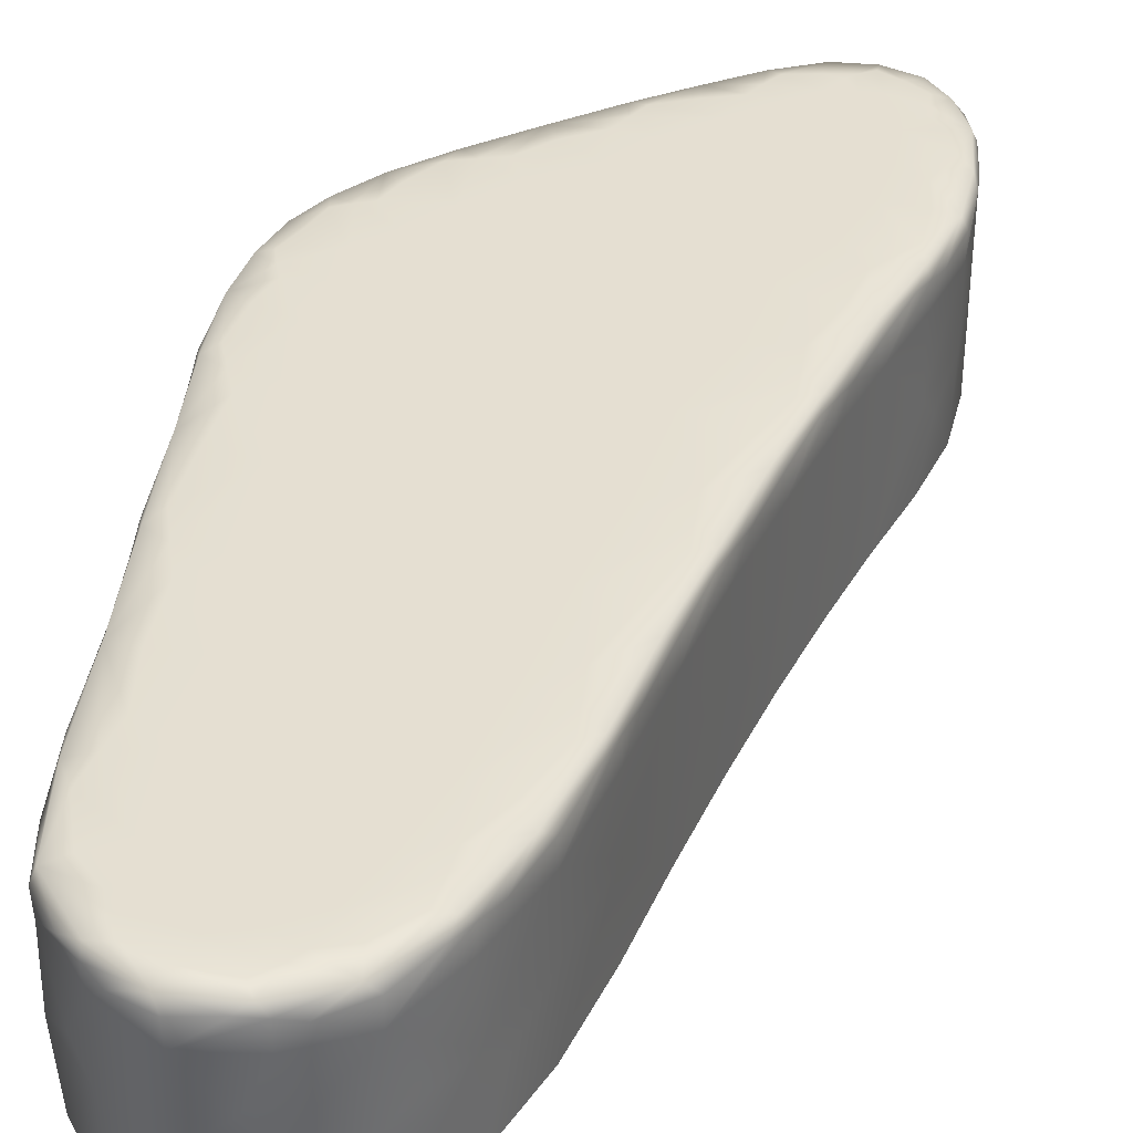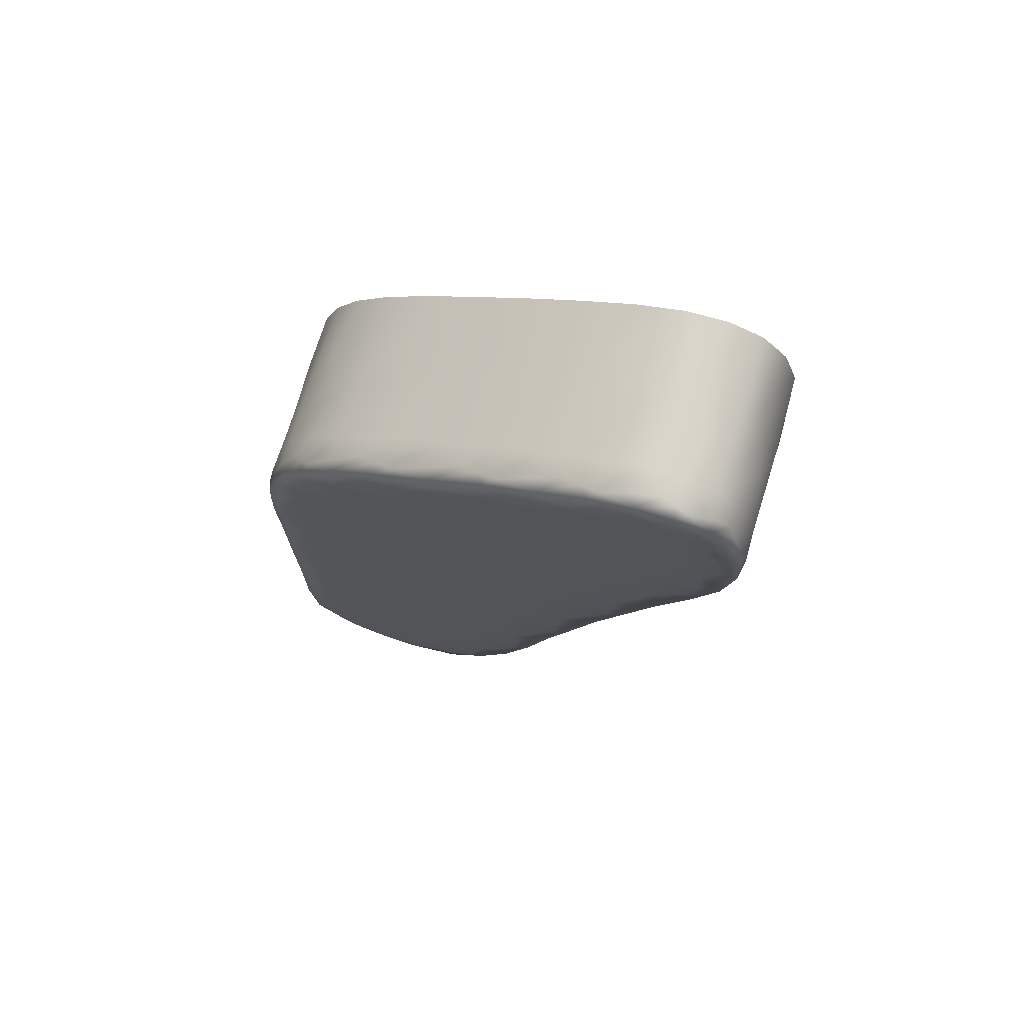
<metadata>
{"format":"obj","ext":"obj","renderer":"f3d","projection":"perspective","resolution":1024,"background":"white","views":[{"elev":37.5,"azim":-174.2,"up":"+Y"},{"elev":74.9,"azim":-163.0,"up":"+Z"}]}
</metadata>
<code>
o bottom_bumper_r.001_Circle.016
v 2.667 0.4332 5.661
v 1.584 0.4332 5.942
v 2.705 0.4332 5.392
v 1.608 0.4332 6.184
v 2.707 0.4332 4.986
v 1.726 0.4332 6.311
v 2.186 0.4332 4.202
v 2.711 0.4332 4.532
v 1.912 0.4332 6.287
v 2.036 0.4332 4.543
v 2.645 0.4332 4.172
v 2.13 0.4332 6.161
v 1.922 0.4332 4.945
v 2.417 0.4332 4.058
v 2.36 0.4332 6.006
v 1.8 0.4332 5.32
v 2.562 0.4332 5.84
v 1.672 0.4332 5.653
v 2.419 0.4534 4.888
v 2.211 0.4534 4.235
v 2.072 0.4534 4.558
v 1.959 0.4534 4.955
v 1.836 0.4534 5.332
v 1.668 0.4534 5.761
v 1.619 0.4534 6.025
v 1.663 0.4534 6.208
v 1.751 0.4534 6.275
v 1.905 0.4534 6.247
v 2.111 0.4534 6.128
v 2.413 0.4534 5.922
v 2.57 0.4534 5.768
v 2.632 0.4534 5.643
v 2.666 0.4534 5.387
v 2.669 0.4534 4.985
v 2.675 0.4534 4.402
v 2.563 0.4534 4.147
v 2.405 0.4534 4.1
v 1.672 0.2693 5.653
v 2.562 0.2693 5.84
v 1.8 0.2693 5.32
v 2.36 0.2693 6.006
v 2.417 0.2693 4.058
v 1.922 0.2693 4.945
v 2.13 0.2693 6.161
v 2.645 0.2693 4.172
v 2.036 0.2693 4.543
v 1.912 0.2693 6.287
v 2.711 0.2693 4.532
v 2.186 0.2693 4.202
v 1.726 0.2693 6.311
v 2.707 0.2693 4.986
v 1.608 0.2693 6.184
v 2.705 0.2693 5.392
v 1.584 0.2693 5.942
v 2.667 0.2693 5.661
v 2.685 0.413 5.589
v 1.58 0.413 6.033
v 2.705 0.413 5.266
v 1.638 0.413 6.244
v 2.708 0.413 4.832
v 1.784 0.413 6.318
v 2.129 0.413 4.305
v 2.714 0.413 4.386
v 1.983 0.413 6.249
v 1.999 0.413 4.68
v 2.575 0.413 4.105
v 2.205 0.413 6.111
v 1.882 0.413 5.073
v 2.33 0.413 4.079
v 2.439 0.413 5.95
v 1.757 0.413 5.437
v 2.605 0.413 5.786
v 1.63 0.413 5.752
v 2.366 0.4534 4.313
v 1.913 0.4534 5.813
v 2.282 0.4534 4.658
v 2.07 0.4534 5.548
v 1.752 0.4534 6.168
v 1.836 0.4534 6.139
v 2.159 0.4534 5.791
v 2.361 0.4534 5.474
v 2.458 0.4534 4.472
v 2.377 0.4534 5.294
v 1.797 0.4534 6.029
v 1.971 0.4534 5.985
v 2.463 0.4534 4.217
v 2.205 0.4534 5.075
v 2.311 0.4534 5.576
v 2.191 0.4534 4.352
v 2.072 0.4534 4.705
v 1.955 0.4534 5.096
v 1.829 0.4534 5.463
v 1.745 0.4534 5.676
v 1.66 0.4534 5.942
v 1.671 0.4534 6.14
v 1.801 0.4534 6.243
v 1.956 0.4534 6.176
v 2.164 0.4534 6.047
v 2.312 0.4534 5.946
v 2.5 0.4534 5.794
v 2.612 0.4534 5.567
v 2.629 0.4534 5.261
v 2.631 0.4534 4.831
v 2.634 0.4534 4.547
v 2.595 0.4534 4.231
v 2.344 0.4534 4.154
v 1.63 0.1458 5.752
v 2.605 0.1458 5.786
v 1.757 0.1458 5.437
v 2.439 0.1458 5.95
v 2.33 0.1458 4.079
v 1.882 0.1458 5.073
v 2.205 0.1458 6.111
v 2.575 0.1458 4.105
v 1.999 0.1458 4.68
v 1.983 0.1458 6.249
v 2.714 0.1458 4.386
v 2.129 0.1458 4.305
v 1.784 0.1458 6.318
v 2.708 0.1458 4.832
v 1.638 0.1458 6.244
v 2.705 0.1458 5.266
v 1.58 0.1458 6.033
v 2.685 0.1458 5.589
v 2.158 0.02227 4.253
v 2.017 0.02227 4.611
v 1.902 0.02227 5.009
v 1.778 0.02227 5.378
v 1.651 0.02227 5.703
v 1.582 0.02227 5.988
v 1.623 0.02227 6.214
v 1.755 0.02227 6.314
v 1.948 0.02227 6.268
v 2.168 0.02227 6.136
v 2.4 0.02227 5.978
v 2.584 0.02227 5.813
v 2.676 0.02227 5.625
v 2.705 0.02227 5.329
v 2.707 0.02227 4.909
v 2.712 0.02227 4.459
v 2.61 0.02227 4.139
v 2.373 0.02227 4.068
v 2.178 0.4483 4.236
v 2.036 0.4483 4.581
v 1.921 0.4483 4.979
v 1.798 0.4483 5.352
v 1.66 0.4483 5.705
v 1.592 0.4483 5.986
v 1.629 0.4483 6.205
v 1.747 0.4483 6.304
v 1.928 0.4483 6.267
v 2.144 0.4483 6.14
v 2.393 0.4483 5.971
v 2.575 0.4483 5.808
v 2.663 0.4483 5.638
v 2.695 0.4483 5.359
v 2.698 0.4483 4.947
v 2.703 0.4483 4.463
v 2.607 0.4483 4.149
v 2.392 0.4483 4.074
v 2.642 0.4231 5.727
v 2.7 0.2075 5.504
v 1.597 0.4231 5.849
v 1.585 0.2075 6.117
v 2.706 0.2075 5.133
v 1.676 0.2075 6.29
v 2.709 0.2075 4.68
v 1.844 0.2075 6.314
v 2.25 0.4231 4.12
v 2.078 0.2075 4.415
v 2.698 0.2075 4.26
v 2.056 0.2075 6.207
v 1.961 0.2075 4.814
v 2.5 0.2075 4.059
v 2.282 0.2075 6.06
v 1.842 0.2075 5.199
v 2.51 0.2075 5.894
v 1.714 0.2075 5.55
v 2.264 0.4534 4.329
v 2.152 0.4534 4.665
v 2.046 0.4534 5.065
v 1.918 0.4534 5.462
v 1.795 0.4534 5.741
v 1.713 0.4534 5.987
v 1.715 0.4534 6.151
v 1.779 0.4534 6.203
v 1.902 0.4534 6.158
v 2.087 0.4534 6.027
v 2.282 0.4534 5.878
v 2.449 0.4534 5.715
v 2.527 0.4534 5.556
v 2.547 0.4534 5.299
v 2.559 0.4534 4.883
v 2.572 0.4534 4.496
v 2.532 0.4534 4.225
v 2.399 0.4534 4.183
v 2.279 0.4534 4.172
v 2.129 0.4534 4.442
v 2.016 0.4534 4.831
v 1.896 0.4534 5.217
v 1.777 0.4534 5.573
v 1.654 0.4534 5.857
v 1.64 0.4534 6.097
v 1.707 0.4534 6.246
v 1.841 0.4534 6.255
v 2.029 0.4534 6.156
v 2.243 0.4534 6.005
v 2.468 0.4534 5.855
v 2.598 0.4534 5.706
v 2.643 0.4534 5.494
v 2.649 0.4534 5.131
v 2.642 0.4534 4.683
v 2.647 0.4534 4.29
v 2.486 0.4534 4.112
v 2.642 0.2075 5.727
v 2.7 0.4231 5.504
v 1.597 0.2075 5.849
v 1.585 0.4231 6.117
v 2.706 0.4231 5.133
v 1.676 0.4231 6.29
v 2.709 0.4231 4.68
v 1.844 0.4231 6.314
v 2.25 0.2075 4.12
v 2.078 0.4231 4.415
v 2.698 0.4231 4.26
v 2.056 0.4231 6.207
v 1.961 0.4231 4.814
v 2.5 0.4231 4.059
v 2.282 0.4231 6.06
v 1.842 0.4231 5.199
v 2.51 0.4231 5.894
v 1.714 0.4231 5.55
v 1.651 0.3669 5.703
v 2.584 0.3669 5.813
v 1.778 0.3669 5.378
v 2.4 0.3669 5.978
v 2.373 0.3669 4.068
v 1.902 0.3669 5.009
v 2.168 0.3669 6.136
v 2.61 0.3669 4.139
v 2.017 0.3669 4.611
v 1.948 0.3669 6.268
v 2.712 0.3669 4.459
v 2.158 0.3669 4.253
v 1.755 0.3669 6.314
v 2.707 0.3669 4.909
v 1.623 0.3669 6.214
v 2.705 0.3669 5.329
v 1.582 0.3669 5.988
v 2.676 0.3669 5.625
v 2.676 0.4231 5.625
v 1.582 0.4231 5.988
v 2.705 0.4231 5.329
v 1.623 0.4231 6.214
v 2.707 0.4231 4.909
v 1.755 0.4231 6.314
v 2.158 0.4231 4.253
v 2.712 0.4231 4.459
v 1.948 0.4231 6.268
v 2.017 0.4231 4.611
v 2.61 0.4231 4.139
v 2.168 0.4231 6.136
v 1.902 0.4231 5.009
v 2.373 0.4231 4.068
v 2.4 0.4231 5.978
v 1.778 0.4231 5.378
v 2.584 0.4231 5.813
v 1.651 0.4231 5.703
v 2.437 0.4534 4.254
v 2.401 0.4534 4.381
v 2.027 0.4534 5.792
v 1.95 0.4534 5.91
v 2.379 0.4534 4.564
v 2.342 0.4534 4.767
v 2.193 0.4534 5.543
v 2.122 0.4534 5.686
v 1.775 0.4534 6.153
v 1.83 0.4534 6.095
v 2.292 0.4534 5.492
v 2.32 0.4534 5.377
v 2.281 0.4534 5.187
v 1.866 0.4534 6
v 2.322 0.4534 4.987
v 2.198 0.4534 4.299
v 2.071 0.4534 4.632
v 1.957 0.4534 5.025
v 1.832 0.4534 5.397
v 1.707 0.4534 5.717
v 1.64 0.4534 5.979
v 1.664 0.4534 6.168
v 1.784 0.4534 6.26
v 1.934 0.4534 6.21
v 2.138 0.4534 6.087
v 2.361 0.4534 5.935
v 2.533 0.4534 5.784
v 2.623 0.4534 5.602
v 2.648 0.4534 5.323
v 2.65 0.4534 4.908
v 2.655 0.4534 4.479
v 2.586 0.4534 4.195
v 2.365 0.4534 4.129
v 1.651 0.2075 5.703
v 2.584 0.2075 5.813
v 1.778 0.2075 5.378
v 2.4 0.2075 5.978
v 2.373 0.2075 4.068
v 1.902 0.2075 5.009
v 2.168 0.2075 6.136
v 2.61 0.2075 4.139
v 2.017 0.2075 4.611
v 1.948 0.2075 6.268
v 2.712 0.2075 4.459
v 2.158 0.2075 4.253
v 1.755 0.2075 6.314
v 2.707 0.2075 4.909
v 1.623 0.2075 6.214
v 2.705 0.2075 5.329
v 1.582 0.2075 5.988
v 2.676 0.2075 5.625
v 2.254 0.02227 4.13
v 2.08 0.02227 4.42
v 1.961 0.02227 4.813
v 1.841 0.02227 5.198
v 1.714 0.02227 5.548
v 1.602 0.02227 5.848
v 1.59 0.02227 6.113
v 1.679 0.02227 6.284
v 1.846 0.02227 6.308
v 2.056 0.02227 6.206
v 2.282 0.02227 6.059
v 2.505 0.02227 5.894
v 2.639 0.02227 5.725
v 2.697 0.02227 5.498
v 2.706 0.02227 5.129
v 2.709 0.02227 4.681
v 2.689 0.02227 4.269
v 2.498 0.02227 4.07
v 2.317 0.4534 4.227
v 2.205 0.4534 4.475
v 2.104 0.4534 4.868
v 2.003 0.4534 5.276
v 1.882 0.4534 5.628
v 1.739 0.4534 5.873
v 1.705 0.4534 6.088
v 1.736 0.4534 6.202
v 1.834 0.4534 6.201
v 1.986 0.4534 6.1
v 2.16 0.4534 5.942
v 2.379 0.4534 5.79
v 2.524 0.4534 5.662
v 2.559 0.4534 5.45
v 2.548 0.4534 5.104
v 2.539 0.4534 4.678
v 2.572 0.4534 4.32
v 2.472 0.4534 4.166
v 2.1 0.4478 4.39
v 2.273 0.4478 4.116
v 1.982 0.4478 4.78
v 1.863 0.4478 5.168
v 1.73 0.4493 5.542
v 1.609 0.4478 5.849
v 1.595 0.4478 6.11
v 1.673 0.4453 6.274
v 1.829 0.4478 6.306
v 2.032 0.4478 6.209
v 2.267 0.4493 6.056
v 2.5 0.4478 5.888
v 2.628 0.4453 5.736
v 2.686 0.4478 5.527
v 2.695 0.4478 5.17
v 2.697 0.4493 4.697
v 2.689 0.4478 4.27
v 2.512 0.4453 4.077
v 2.641 0.3641 5.727
v 2.699 0.3641 5.503
v 1.598 0.3641 5.849
v 1.586 0.3641 6.116
v 2.706 0.3641 5.132
v 1.677 0.3641 6.289
v 2.709 0.3641 4.68
v 1.845 0.3641 6.312
v 2.251 0.3641 4.122
v 2.078 0.3641 4.416
v 2.696 0.3641 4.262
v 2.056 0.3641 6.207
v 1.961 0.3641 4.814
v 2.499 0.3641 4.061
v 2.282 0.3641 6.06
v 1.842 0.3641 5.199
v 2.509 0.3641 5.894
v 1.714 0.3641 5.549
f 251 369 155
f 1 155 368
f 1 161 374
f 252 362 148
f 2 148 361
f 2 163 376
f 253 370 156
f 3 156 369
f 3 216 375
f 254 363 149
f 4 149 362
f 4 218 377
f 255 371 157
f 5 157 370
f 5 219 378
f 256 364 150
f 6 150 363
f 6 220 379
f 257 356 143
f 7 143 357
f 7 169 382
f 258 372 158
f 8 158 371
f 8 221 380
f 259 365 151
f 9 151 364
f 9 222 381
f 260 358 144
f 10 144 356
f 10 224 383
f 261 373 159
f 11 159 372
f 11 225 384
f 262 366 152
f 12 152 365
f 12 226 385
f 263 359 145
f 13 145 358
f 13 227 386
f 264 357 160
f 14 160 373
f 14 228 387
f 265 367 153
f 15 153 366
f 15 229 388
f 266 360 146
f 16 146 359
f 16 230 389
f 267 368 154
f 17 154 367
f 17 231 390
f 268 361 147
f 18 147 360
f 18 232 391
f 19 283 352
f 19 193 353
f 274 340 283
f 20 284 338
f 20 197 357
f 143 356 284
f 21 285 339
f 21 198 356
f 144 358 285
f 22 286 340
f 22 199 358
f 145 359 286
f 23 287 341
f 23 200 359
f 146 360 287
f 288 360 147
f 24 147 361
f 24 202 343
f 289 361 148
f 25 148 362
f 25 203 344
f 290 362 149
f 26 149 363
f 26 204 345
f 27 291 345
f 204 363 150
f 150 364 291
f 28 292 346
f 28 205 364
f 151 365 292
f 29 293 347
f 29 206 365
f 152 366 293
f 294 366 153
f 30 153 367
f 30 208 349
f 295 367 154
f 31 154 368
f 31 209 350
f 32 296 350
f 32 209 368
f 155 369 296
f 33 297 351
f 33 210 369
f 156 370 297
f 34 298 352
f 34 211 370
f 157 371 298
f 299 371 158
f 35 158 372
f 35 213 354
f 300 372 159
f 36 159 373
f 36 214 355
f 37 301 355
f 214 373 160
f 160 357 301
f 302 376 233
f 38 233 391
f 178 324 302
f 39 303 374
f 39 234 390
f 177 331 303
f 304 391 235
f 40 235 389
f 176 323 304
f 305 390 236
f 41 236 388
f 175 330 305
f 306 382 237
f 42 237 387
f 174 337 306
f 307 389 238
f 43 238 386
f 173 322 307
f 308 388 239
f 44 239 385
f 172 329 308
f 309 387 240
f 45 240 384
f 171 336 309
f 310 386 241
f 46 241 383
f 170 321 310
f 311 385 242
f 47 242 381
f 168 328 311
f 312 384 243
f 48 243 380
f 167 335 312
f 313 383 244
f 49 244 382
f 223 320 313
f 50 314 381
f 50 245 379
f 166 327 314
f 315 380 246
f 51 246 378
f 165 334 315
f 52 316 379
f 52 247 377
f 164 326 316
f 317 378 248
f 53 248 375
f 162 333 317
f 318 377 249
f 54 249 376
f 217 325 318
f 55 319 375
f 55 250 374
f 215 332 319
f 56 250 375
f 56 216 369
f 251 374 250
f 57 249 377
f 57 218 362
f 252 376 249
f 58 248 378
f 58 219 370
f 253 375 248
f 59 247 379
f 59 220 363
f 254 377 247
f 60 246 380
f 60 221 371
f 255 378 246
f 61 245 381
f 61 222 364
f 256 379 245
f 62 244 383
f 62 224 356
f 257 382 244
f 63 243 384
f 63 225 372
f 258 380 243
f 64 242 385
f 64 226 365
f 259 381 242
f 65 241 386
f 65 227 358
f 260 383 241
f 66 240 387
f 66 228 373
f 261 384 240
f 67 239 388
f 67 229 366
f 262 385 239
f 68 238 389
f 68 230 359
f 263 386 238
f 69 237 382
f 69 169 357
f 264 387 237
f 70 236 390
f 70 231 367
f 265 388 236
f 71 235 391
f 71 232 360
f 266 389 235
f 72 234 374
f 72 161 368
f 267 390 234
f 73 233 376
f 73 163 361
f 268 391 233
f 74 269 338
f 179 339 270
f 270 354 269
f 75 271 342
f 75 183 343
f 272 348 271
f 76 273 339
f 180 340 274
f 274 353 273
f 77 275 341
f 77 182 342
f 276 349 275
f 277 344 185
f 78 185 345
f 186 346 277
f 79 277 346
f 187 347 278
f 278 344 277
f 80 271 348
f 80 189 349
f 276 342 271
f 81 279 350
f 81 191 351
f 280 341 279
f 82 273 353
f 82 194 354
f 270 339 273
f 83 280 351
f 83 192 352
f 281 341 280
f 278 347 282
f 84 282 343
f 84 184 344
f 272 343 282
f 85 282 347
f 85 188 348
f 86 195 355
f 196 338 269
f 269 354 195
f 281 352 283
f 87 283 340
f 87 181 341
f 279 341 275
f 88 275 349
f 88 190 350
f 89 198 339
f 179 338 284
f 89 284 356
f 90 199 340
f 180 339 285
f 90 285 358
f 91 200 341
f 181 340 286
f 91 286 359
f 92 201 342
f 182 341 287
f 92 287 360
f 93 183 342
f 93 201 360
f 288 343 183
f 94 184 343
f 94 202 361
f 289 344 184
f 95 185 344
f 95 203 362
f 290 345 185
f 96 205 346
f 186 345 291
f 291 364 205
f 97 206 347
f 187 346 292
f 97 292 365
f 98 207 348
f 188 347 293
f 98 293 366
f 189 348 207
f 99 207 366
f 294 349 189
f 100 190 349
f 100 208 367
f 295 350 190
f 101 210 351
f 191 350 296
f 101 296 369
f 102 211 352
f 192 351 297
f 102 297 370
f 103 212 353
f 193 352 298
f 103 298 371
f 104 194 353
f 104 212 371
f 299 354 194
f 105 195 354
f 105 213 372
f 300 355 195
f 106 197 338
f 196 355 301
f 106 301 357
f 107 129 325
f 217 376 302
f 302 324 129
f 108 136 332
f 215 374 303
f 108 303 331
f 109 128 324
f 178 391 304
f 304 323 128
f 110 135 331
f 177 390 305
f 305 330 135
f 111 142 320
f 223 382 306
f 111 306 337
f 112 127 323
f 176 389 307
f 307 322 127
f 113 134 330
f 175 388 308
f 308 329 134
f 114 141 337
f 174 387 309
f 309 336 141
f 115 126 322
f 173 386 310
f 310 321 126
f 116 133 329
f 172 385 311
f 116 311 328
f 117 140 336
f 171 384 312
f 312 335 140
f 118 125 321
f 170 383 313
f 313 320 125
f 119 132 328
f 168 381 314
f 119 314 327
f 120 139 335
f 167 380 315
f 315 334 139
f 121 131 327
f 166 379 316
f 121 316 326
f 122 138 334
f 165 378 317
f 317 333 138
f 123 130 326
f 164 377 318
f 318 325 130
f 124 137 333
f 162 375 319
f 124 319 332
f 1 251 155
f 161 1 368
f 251 1 374
f 2 252 148
f 163 2 361
f 252 2 376
f 3 253 156
f 216 3 369
f 253 3 375
f 4 254 149
f 218 4 362
f 254 4 377
f 5 255 157
f 219 5 370
f 255 5 378
f 6 256 150
f 220 6 363
f 256 6 379
f 7 257 143
f 169 7 357
f 257 7 382
f 8 258 158
f 221 8 371
f 258 8 380
f 9 259 151
f 222 9 364
f 259 9 381
f 10 260 144
f 224 10 356
f 260 10 383
f 11 261 159
f 225 11 372
f 261 11 384
f 12 262 152
f 226 12 365
f 262 12 385
f 13 263 145
f 227 13 358
f 263 13 386
f 14 264 160
f 228 14 373
f 264 14 387
f 15 265 153
f 229 15 366
f 265 15 388
f 16 266 146
f 230 16 359
f 266 16 389
f 17 267 154
f 231 17 367
f 267 17 390
f 18 268 147
f 232 18 360
f 268 18 391
f 193 19 352
f 274 19 353
f 19 274 283
f 197 20 338
f 143 20 357
f 20 143 284
f 198 21 339
f 144 21 356
f 21 144 285
f 199 22 340
f 145 22 358
f 22 145 286
f 200 23 341
f 146 23 359
f 23 146 287
f 24 288 147
f 202 24 361
f 288 24 343
f 25 289 148
f 203 25 362
f 289 25 344
f 26 290 149
f 204 26 363
f 290 26 345
f 204 27 345
f 27 204 150
f 27 150 291
f 205 28 346
f 151 28 364
f 28 151 292
f 206 29 347
f 152 29 365
f 29 152 293
f 30 294 153
f 208 30 367
f 294 30 349
f 31 295 154
f 209 31 368
f 295 31 350
f 209 32 350
f 155 32 368
f 32 155 296
f 210 33 351
f 156 33 369
f 33 156 297
f 211 34 352
f 157 34 370
f 34 157 298
f 35 299 158
f 213 35 372
f 299 35 354
f 36 300 159
f 214 36 373
f 300 36 355
f 214 37 355
f 37 214 160
f 37 160 301
f 38 302 233
f 178 38 391
f 38 178 302
f 234 39 374
f 177 39 390
f 39 177 303
f 40 304 235
f 176 40 389
f 40 176 304
f 41 305 236
f 175 41 388
f 41 175 305
f 42 306 237
f 174 42 387
f 42 174 306
f 43 307 238
f 173 43 386
f 43 173 307
f 44 308 239
f 172 44 385
f 44 172 308
f 45 309 240
f 171 45 384
f 45 171 309
f 46 310 241
f 170 46 383
f 46 170 310
f 47 311 242
f 168 47 381
f 47 168 311
f 48 312 243
f 167 48 380
f 48 167 312
f 49 313 244
f 223 49 382
f 49 223 313
f 245 50 381
f 166 50 379
f 50 166 314
f 51 315 246
f 165 51 378
f 51 165 315
f 247 52 379
f 164 52 377
f 52 164 316
f 53 317 248
f 162 53 375
f 53 162 317
f 54 318 249
f 217 54 376
f 54 217 318
f 250 55 375
f 215 55 374
f 55 215 319
f 216 56 375
f 251 56 369
f 56 251 250
f 218 57 377
f 252 57 362
f 57 252 249
f 219 58 378
f 253 58 370
f 58 253 248
f 220 59 379
f 254 59 363
f 59 254 247
f 221 60 380
f 255 60 371
f 60 255 246
f 222 61 381
f 256 61 364
f 61 256 245
f 224 62 383
f 257 62 356
f 62 257 244
f 225 63 384
f 258 63 372
f 63 258 243
f 226 64 385
f 259 64 365
f 64 259 242
f 227 65 386
f 260 65 358
f 65 260 241
f 228 66 387
f 261 66 373
f 66 261 240
f 229 67 388
f 262 67 366
f 67 262 239
f 230 68 389
f 263 68 359
f 68 263 238
f 169 69 382
f 264 69 357
f 69 264 237
f 231 70 390
f 265 70 367
f 70 265 236
f 232 71 391
f 266 71 360
f 71 266 235
f 161 72 374
f 267 72 368
f 72 267 234
f 163 73 376
f 268 73 361
f 73 268 233
f 179 74 338
f 74 179 270
f 74 270 269
f 183 75 342
f 272 75 343
f 75 272 271
f 180 76 339
f 76 180 274
f 76 274 273
f 182 77 341
f 276 77 342
f 77 276 275
f 78 277 185
f 186 78 345
f 78 186 277
f 187 79 346
f 79 187 278
f 79 278 277
f 189 80 348
f 276 80 349
f 80 276 271
f 191 81 350
f 280 81 351
f 81 280 279
f 194 82 353
f 270 82 354
f 82 270 273
f 192 83 351
f 281 83 352
f 83 281 280
f 84 278 282
f 184 84 343
f 278 84 344
f 85 272 282
f 188 85 347
f 272 85 348
f 196 86 355
f 86 196 269
f 86 269 195
f 87 281 283
f 181 87 340
f 281 87 341
f 88 279 275
f 190 88 349
f 279 88 350
f 179 89 339
f 89 179 284
f 198 89 356
f 180 90 340
f 90 180 285
f 199 90 358
f 181 91 341
f 91 181 286
f 200 91 359
f 182 92 342
f 92 182 287
f 201 92 360
f 201 93 342
f 288 93 360
f 93 288 183
f 202 94 343
f 289 94 361
f 94 289 184
f 203 95 344
f 290 95 362
f 95 290 185
f 186 96 346
f 96 186 291
f 96 291 205
f 187 97 347
f 97 187 292
f 206 97 365
f 188 98 348
f 98 188 293
f 207 98 366
f 99 189 207
f 294 99 366
f 99 294 189
f 208 100 349
f 295 100 367
f 100 295 190
f 191 101 351
f 101 191 296
f 210 101 369
f 192 102 352
f 102 192 297
f 211 102 370
f 193 103 353
f 103 193 298
f 212 103 371
f 212 104 353
f 299 104 371
f 104 299 194
f 213 105 354
f 300 105 372
f 105 300 195
f 196 106 338
f 106 196 301
f 197 106 357
f 217 107 325
f 107 217 302
f 107 302 129
f 215 108 332
f 108 215 303
f 136 108 331
f 178 109 324
f 109 178 304
f 109 304 128
f 177 110 331
f 110 177 305
f 110 305 135
f 223 111 320
f 111 223 306
f 142 111 337
f 176 112 323
f 112 176 307
f 112 307 127
f 175 113 330
f 113 175 308
f 113 308 134
f 174 114 337
f 114 174 309
f 114 309 141
f 173 115 322
f 115 173 310
f 115 310 126
f 172 116 329
f 116 172 311
f 133 116 328
f 171 117 336
f 117 171 312
f 117 312 140
f 170 118 321
f 118 170 313
f 118 313 125
f 168 119 328
f 119 168 314
f 132 119 327
f 167 120 335
f 120 167 315
f 120 315 139
f 166 121 327
f 121 166 316
f 131 121 326
f 165 122 334
f 122 165 317
f 122 317 138
f 164 123 326
f 123 164 318
f 123 318 130
f 162 124 333
f 124 162 319
f 137 124 332

</code>
